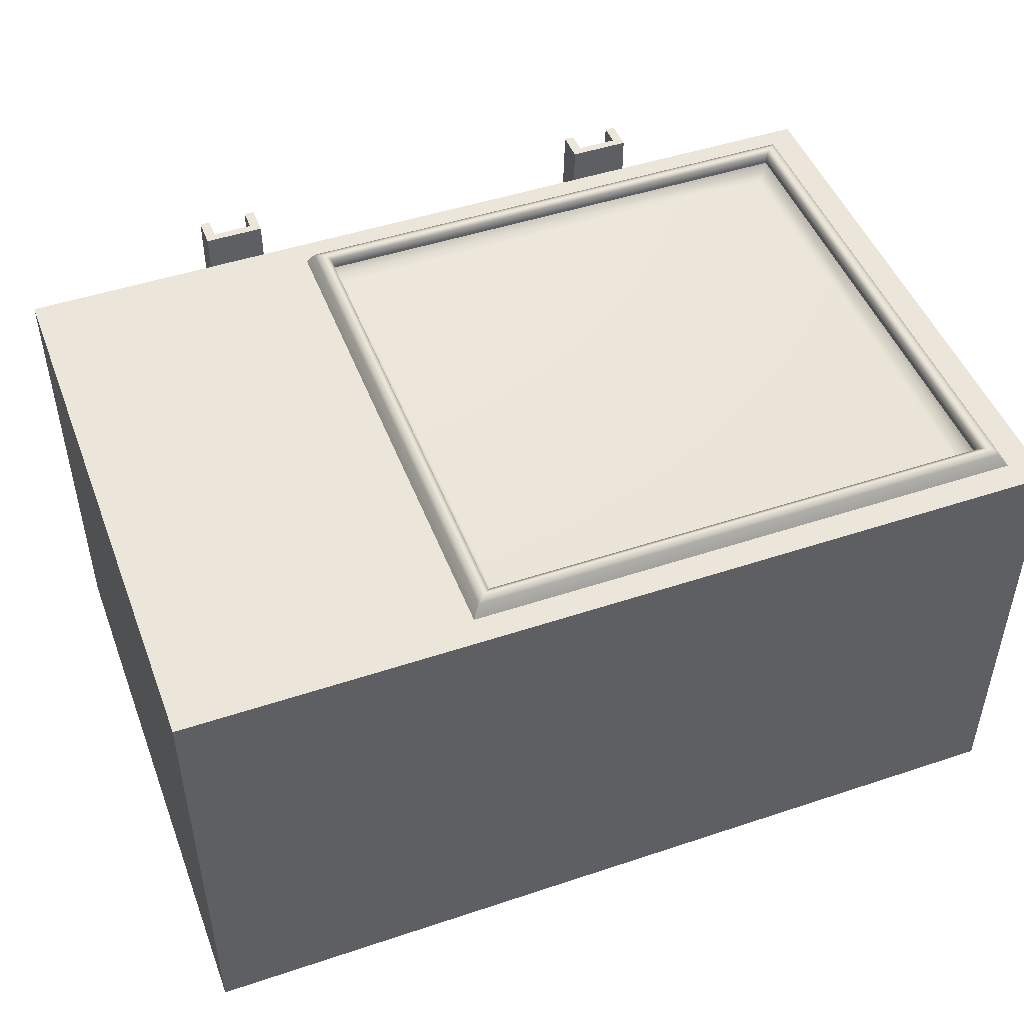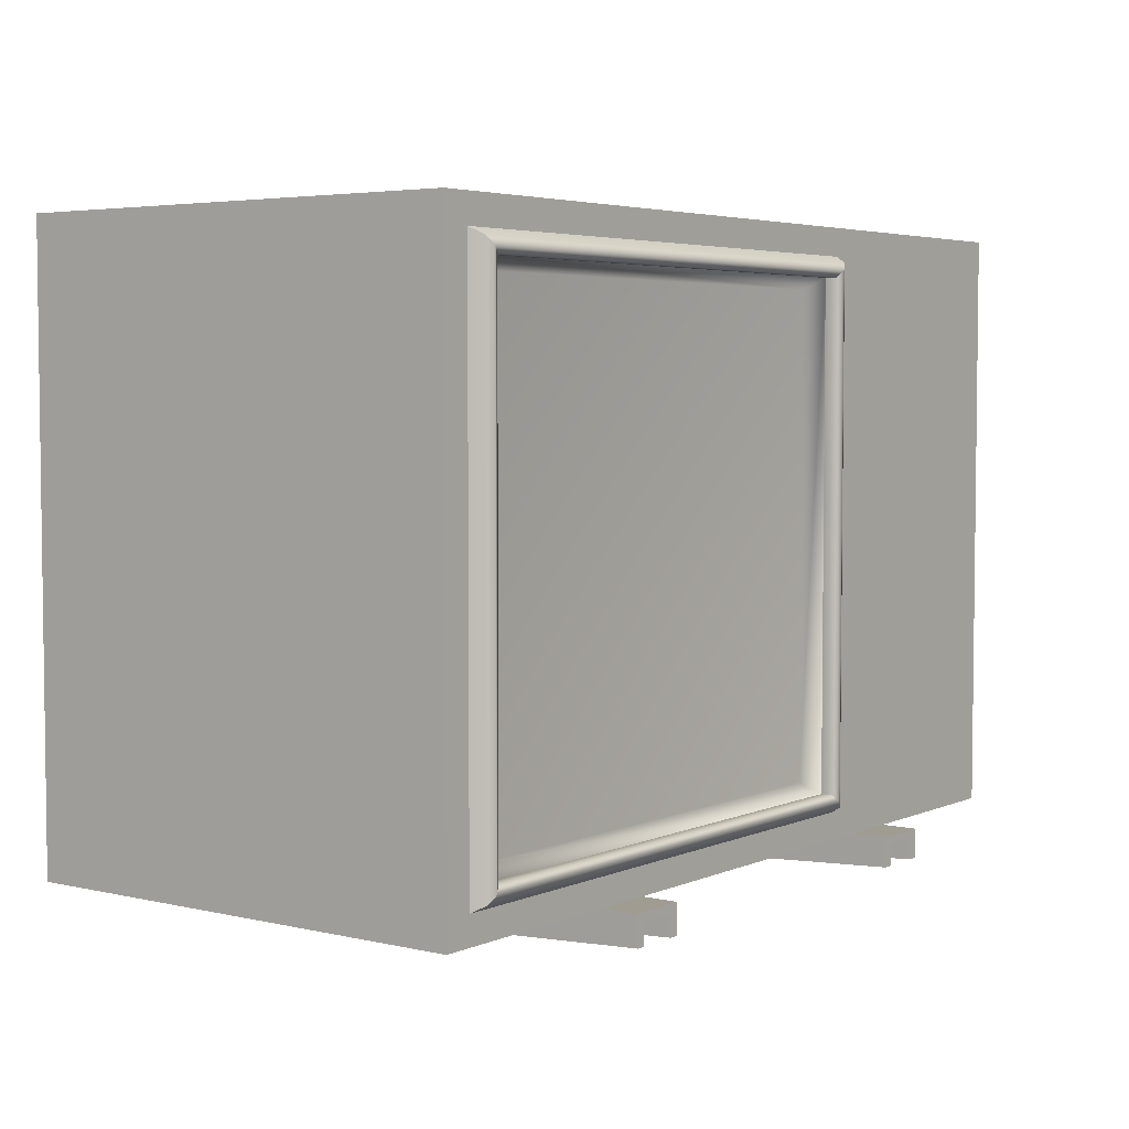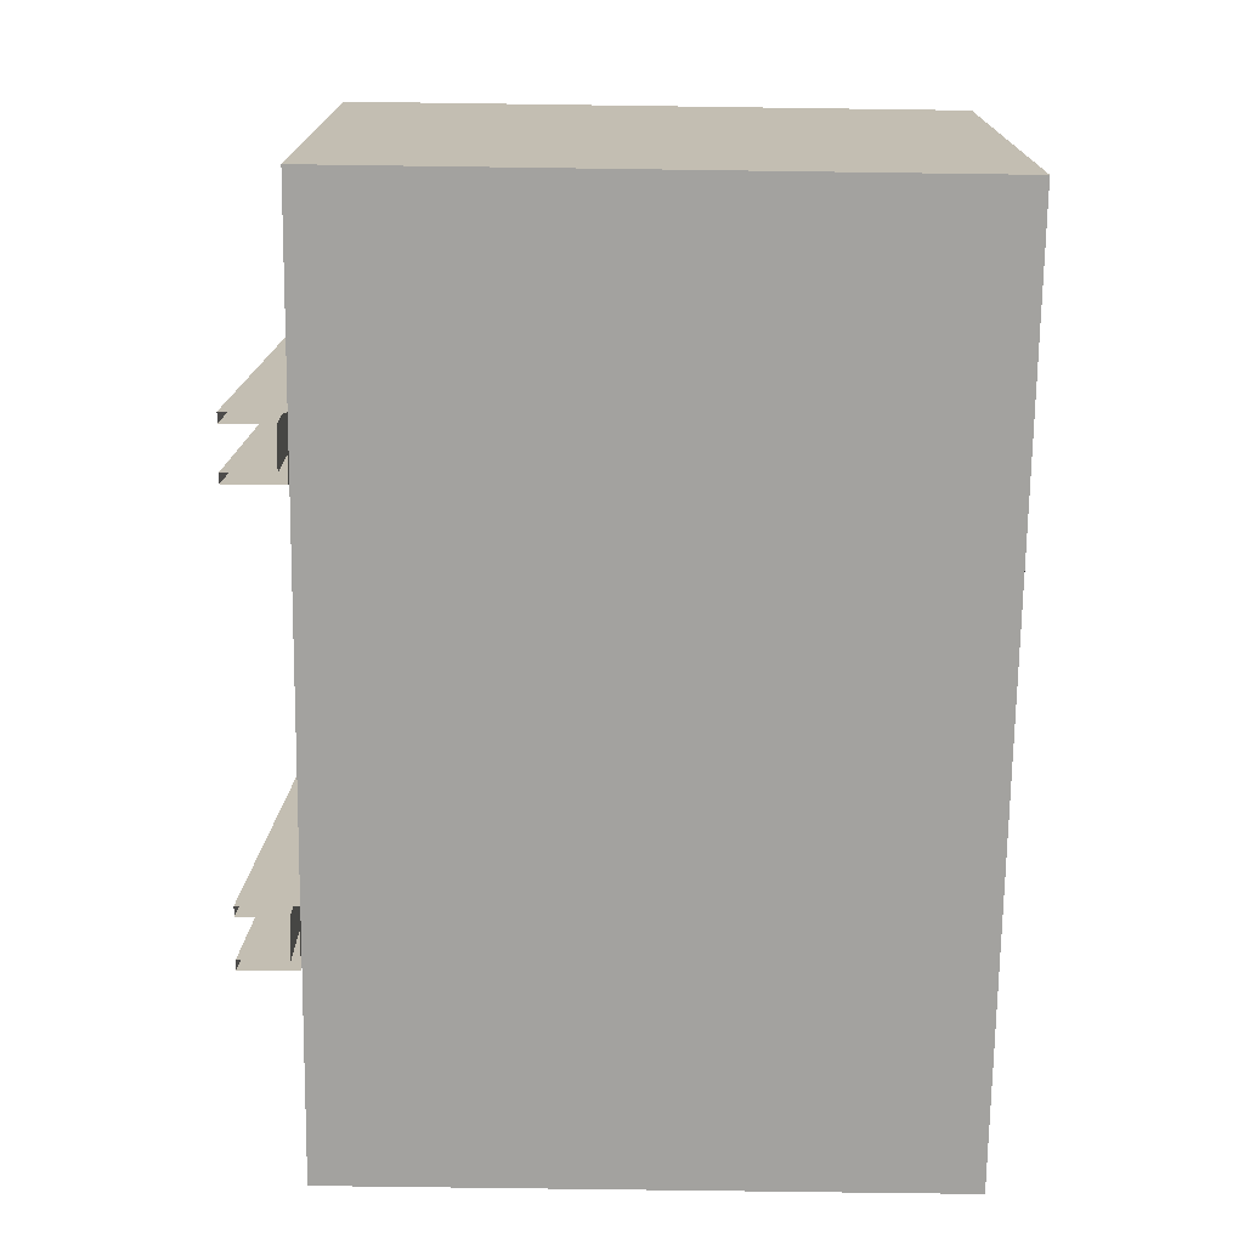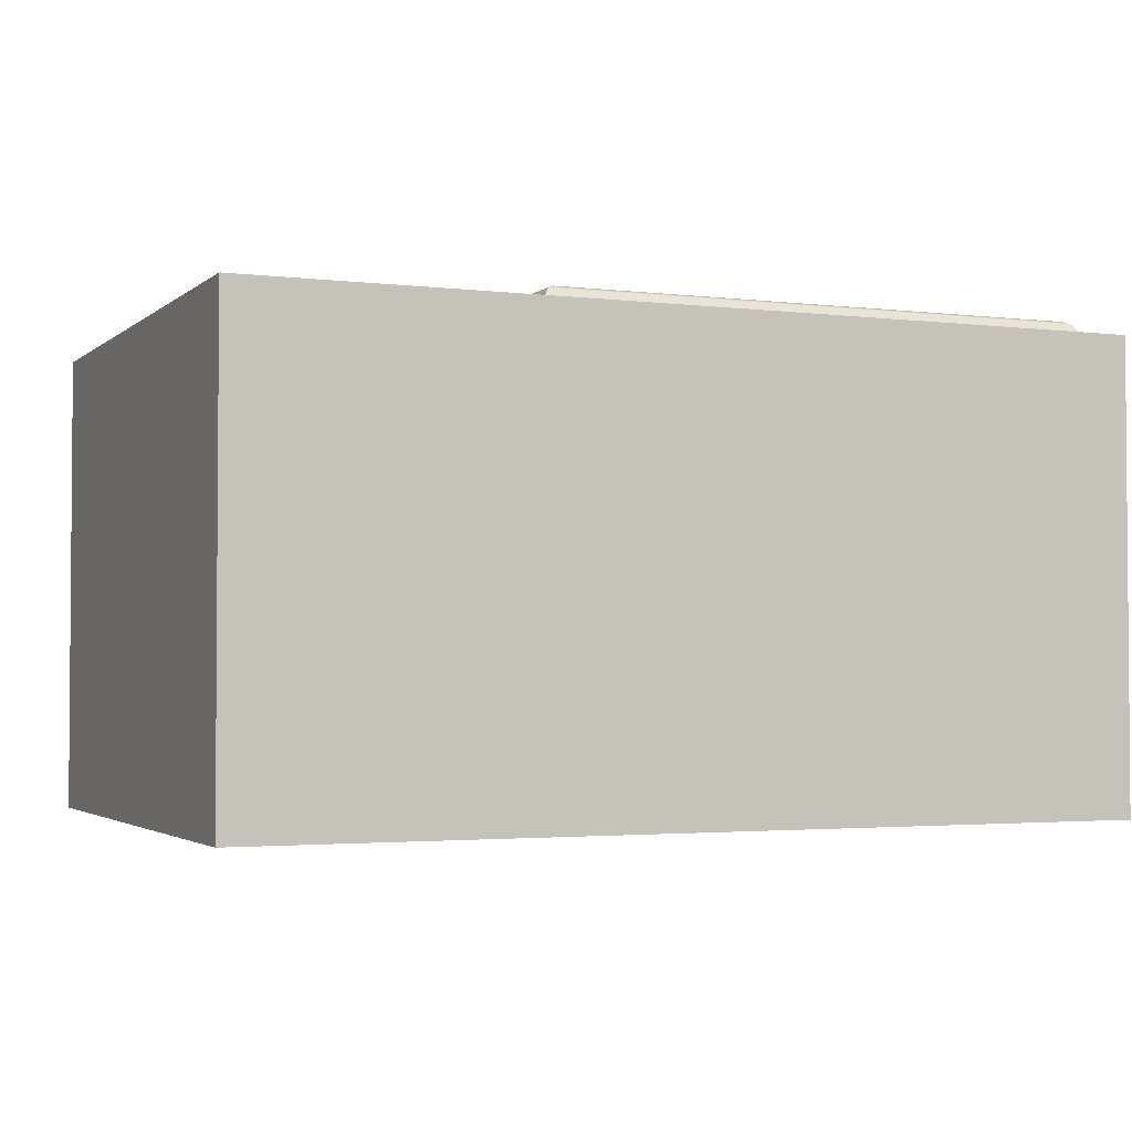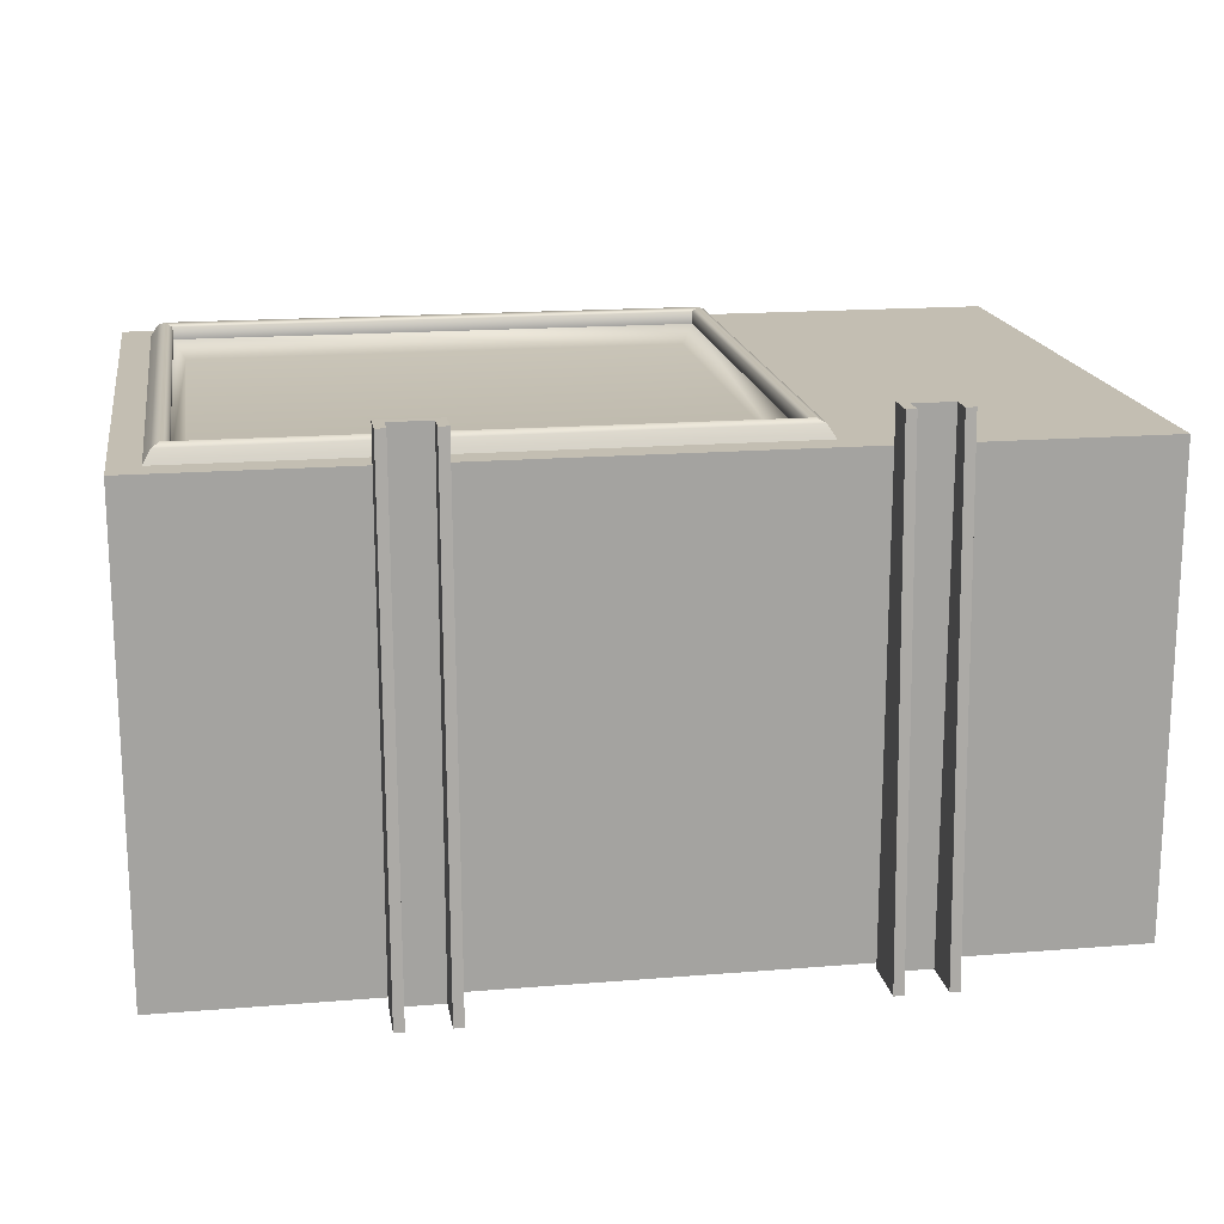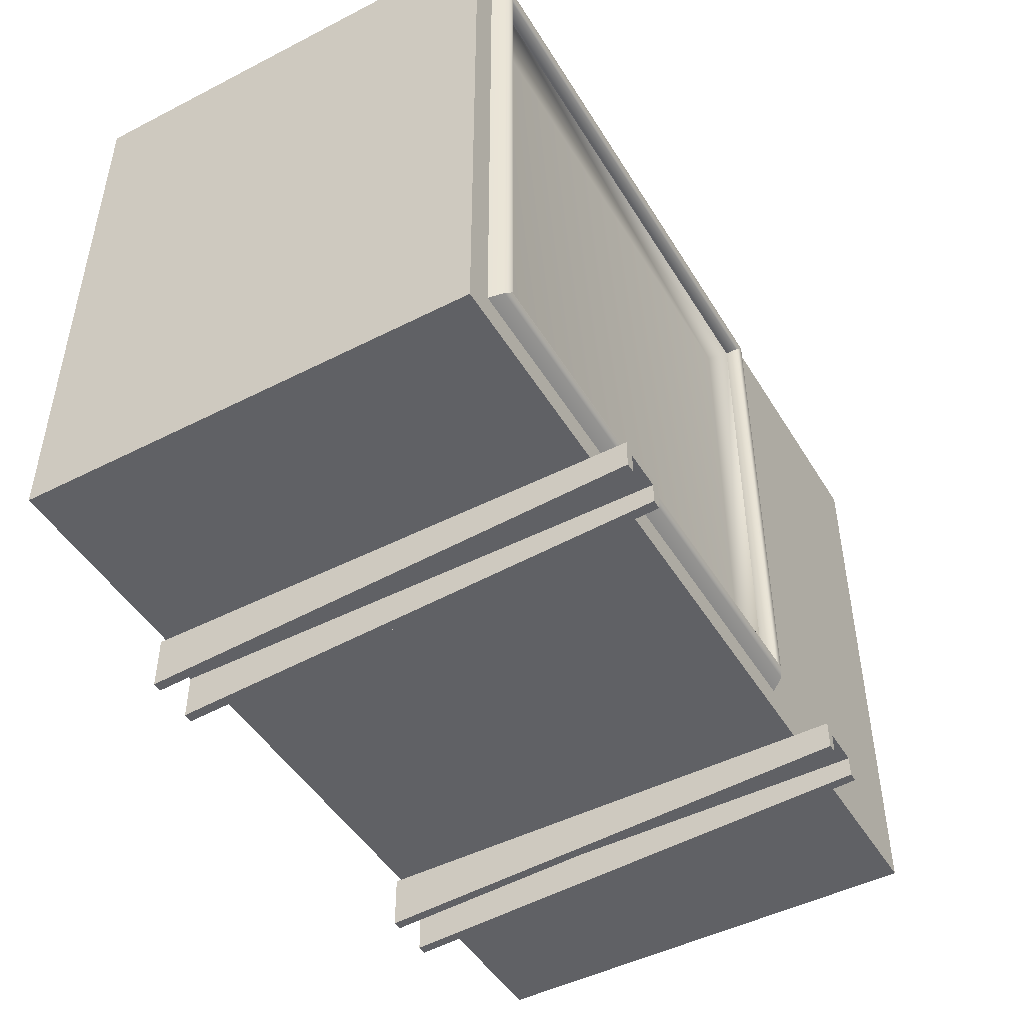
<metadata>
{"format":"obj","ext":"obj","renderer":"f3d","projection":"perspective","resolution":1024,"background":"white","views":[{"elev":47.9,"azim":159.5,"up":"+Z"},{"elev":4.3,"azim":-53.3,"up":"+Y"},{"elev":-72.6,"azim":89.2,"up":"+Z"},{"elev":-2.6,"azim":156.8,"up":"+Z"},{"elev":17.3,"azim":-9.2,"up":"+Z"},{"elev":-47.5,"azim":-60.0,"up":"+Y"}]}
</metadata>
<code>
g default
v -0.07931 -1.101 0.6029
v -0.05931 -1.101 0.6029
v -0.07931 -1.091 0.6029
v -0.05931 -1.091 0.6029
v -0.07931 -1.091 0.4329
v -0.05931 -1.091 0.4329
v -0.07931 -1.109 0.4329
v -0.05931 -1.109 0.4329
v -0.06261 -1.101 0.6029
v -0.07601 -1.101 0.6029
v -0.07601 -1.109 0.4329
v -0.06261 -1.109 0.4329
v -0.06261 -1.094 0.6029
v -0.07601 -1.094 0.6029
v -0.07601 -1.094 0.4329
v -0.06261 -1.094 0.4329
v 0.06396 -1.101 0.6029
v 0.08396 -1.101 0.6029
v 0.06396 -1.091 0.6029
v 0.08396 -1.091 0.6029
v 0.06396 -1.091 0.4329
v 0.08396 -1.091 0.4329
v 0.06396 -1.109 0.4329
v 0.08396 -1.109 0.4329
v 0.08066 -1.101 0.6029
v 0.06726 -1.101 0.6029
v 0.06726 -1.109 0.4329
v 0.08066 -1.109 0.4329
v 0.08066 -1.094 0.6029
v 0.06726 -1.094 0.6029
v 0.06726 -1.094 0.4329
v 0.08066 -1.094 0.4329
v -0.1495 -1.091 0.5907
v 0.1495 -1.091 0.5907
v -0.1495 -0.8907 0.5907
v 0.1495 -0.8907 0.5907
v -0.1495 -0.8907 0.4349
v 0.1495 -0.8907 0.4349
v -0.1495 -1.091 0.4349
v 0.1495 -1.091 0.4349
v -0.1399 -1.081 0.5907
v 0.05015 -1.081 0.5907
v 0.05015 -0.8999 0.5907
v -0.1399 -0.8999 0.5907
v -0.1325 -1.074 0.5907
v 0.04279 -1.074 0.5907
v 0.04279 -0.907 0.5907
v -0.1325 -0.907 0.5907
v -0.1286 -1.071 0.5845
v 0.03889 -1.071 0.5845
v 0.03889 -0.9107 0.5845
v -0.1286 -0.9107 0.5845
v -0.1374 -1.079 0.5948
v 0.04772 -1.079 0.5948
v 0.04279 -1.074 0.5948
v -0.1325 -1.074 0.5948
v 0.04772 -0.9022 0.5948
v 0.04279 -0.907 0.5948
v -0.1374 -0.9022 0.5948
v -0.1325 -0.907 0.5948
v 0.04526 -1.077 0.596
v -0.135 -1.077 0.596
v -0.135 -0.9046 0.596
v 0.04526 -0.9046 0.596
g Cond
f 3 1 10 14
f 7 1 3 5
f 10 1 7 11
f 10 11 15 14
f 16 13 14 15
f 12 9 13 16
f 2 9 12 8
f 4 2 8 6
f 4 6 5 3
f 9 2 4 13
f 4 3 14 13
f 19 17 26 30
f 23 17 19 21
f 26 17 23 27
f 26 27 31 30
f 32 29 30 31
f 28 25 29 32
f 18 25 28 24
f 20 18 24 22
f 20 22 21 19
f 25 18 20 29
f 20 19 30 29
f 54 42 43 57
f 57 64 61 54
f 61 64 58 55
f 58 47 46 55
f 47 51 50 46
f 51 52 49 50
f 52 48 45 49
f 56 45 48 60
f 60 63 62 56
f 63 59 53 62
f 59 44 41 53
f 44 35 33 41
f 38 36 34 40
f 36 43 42 34
f 41 42 54 53
f 54 61 62 53
f 62 61 55 56
f 46 45 56 55
f 46 50 49 45
f 51 47 48 52
f 48 47 58 60
f 58 64 63 60
f 64 57 59 63
f 43 44 59 57
f 37 38 40 39
f 40 34 33 39
f 41 33 34 42
f 35 44 43 36
f 35 37 39 33
f 36 38 37 35

</code>
